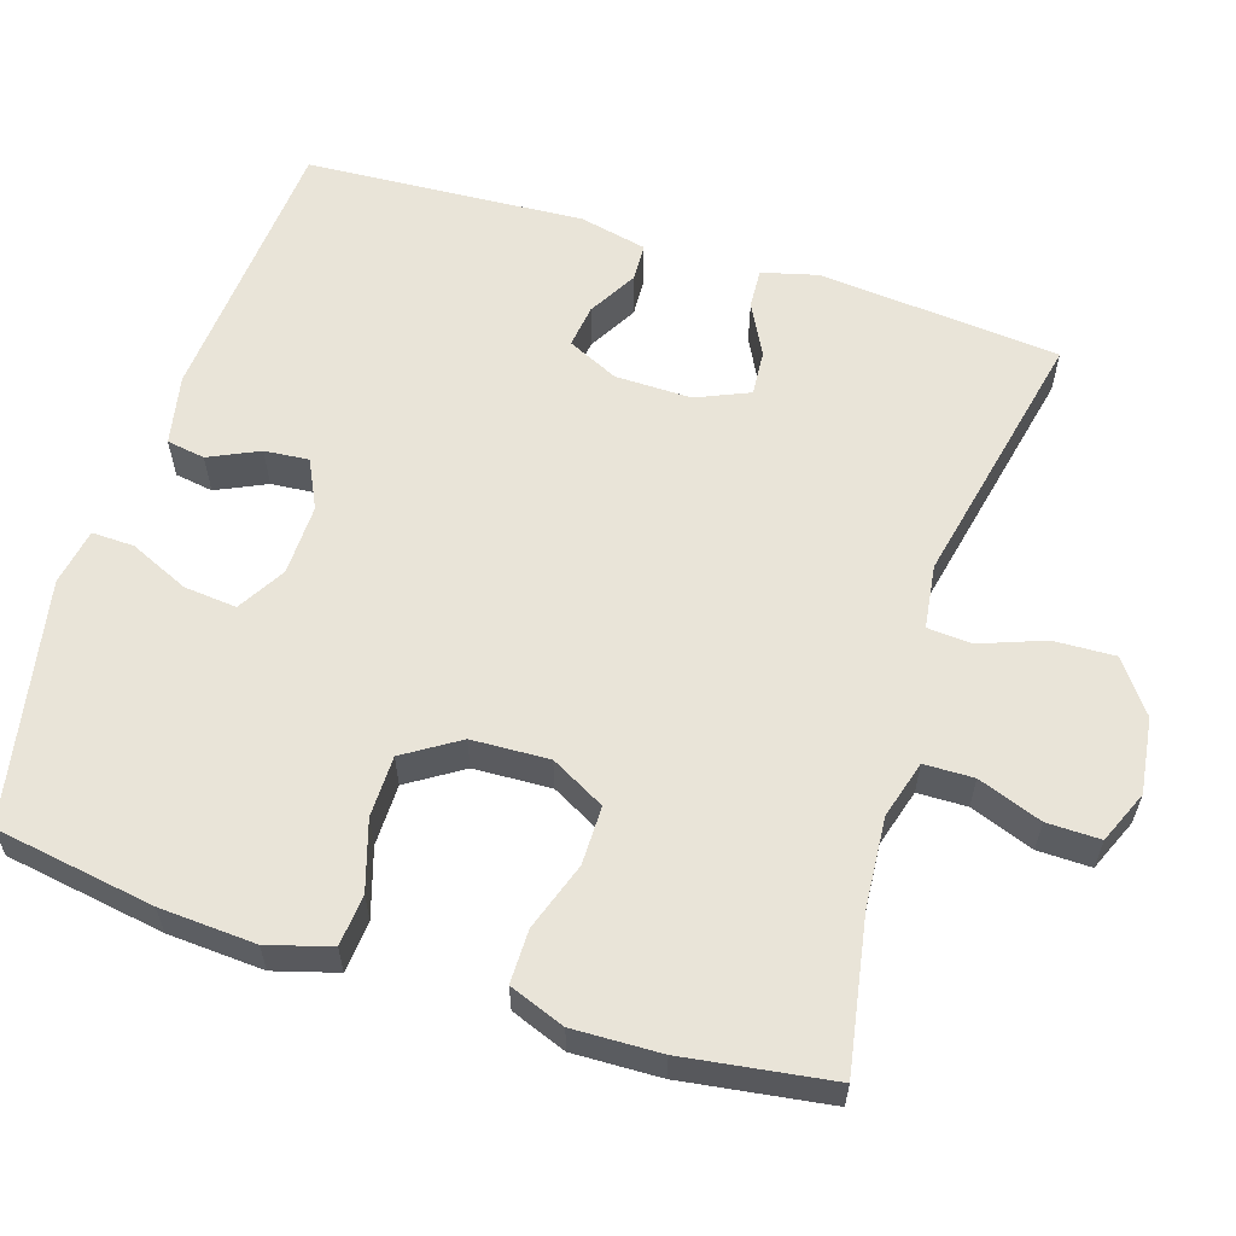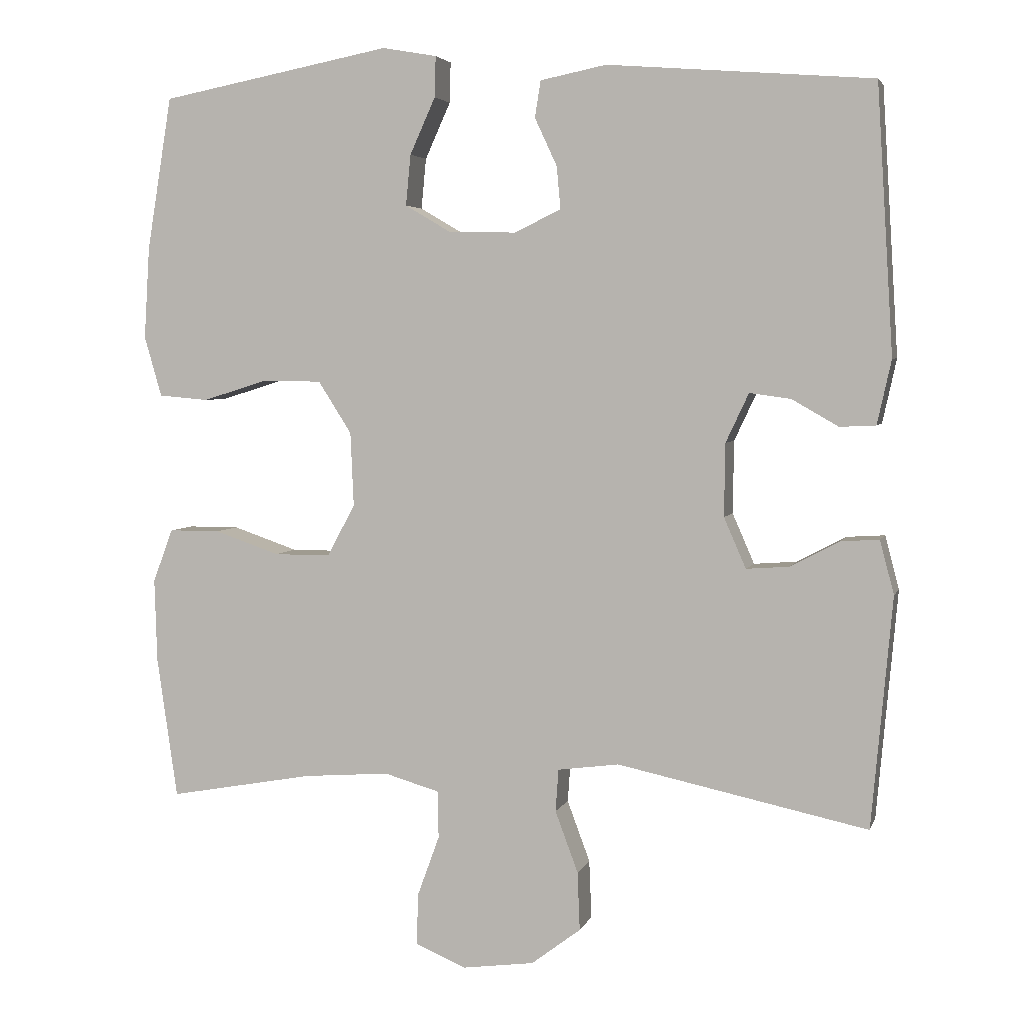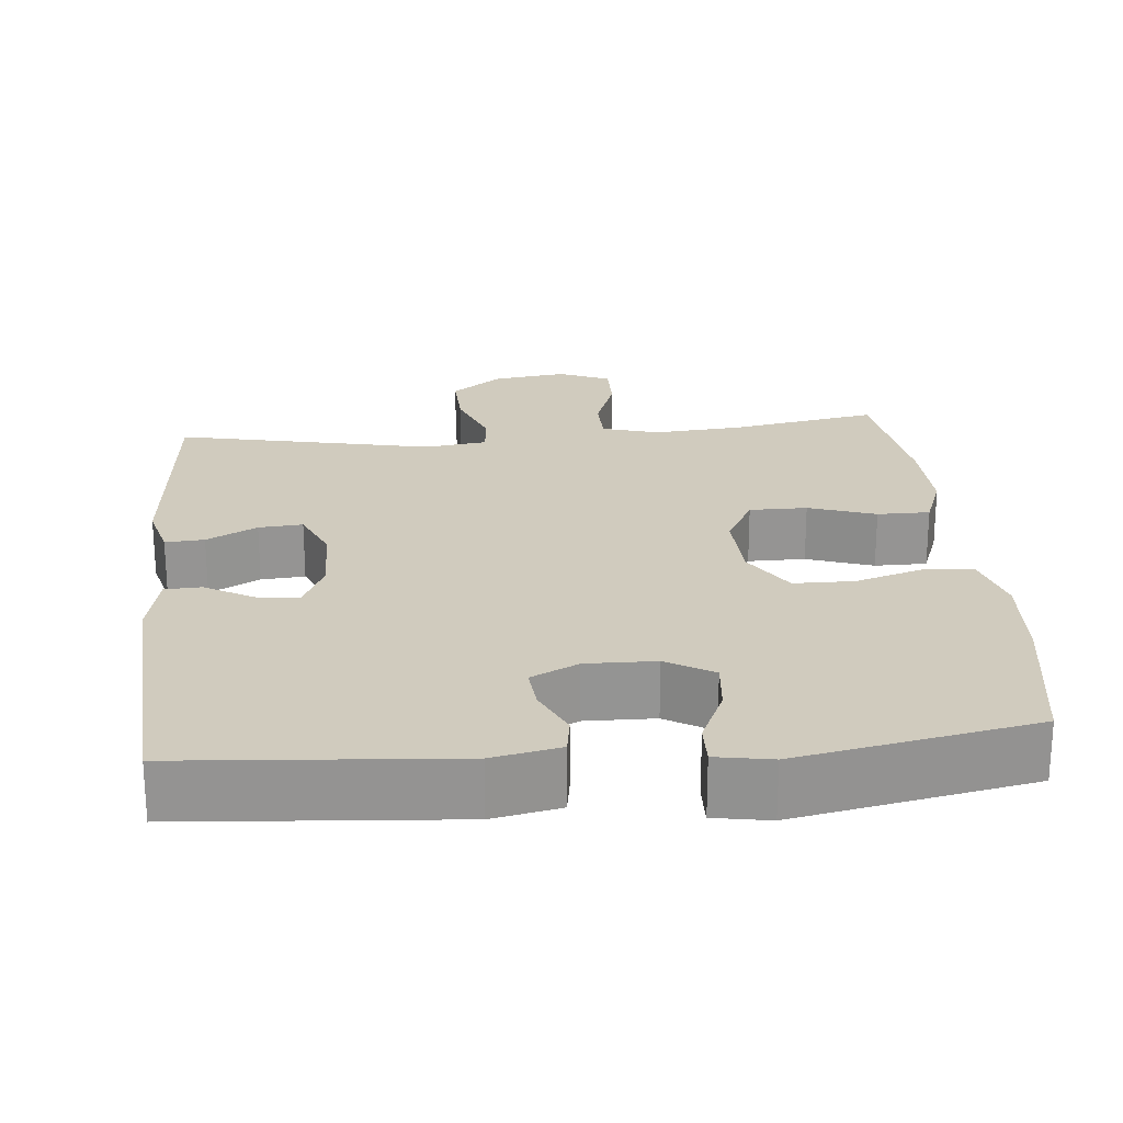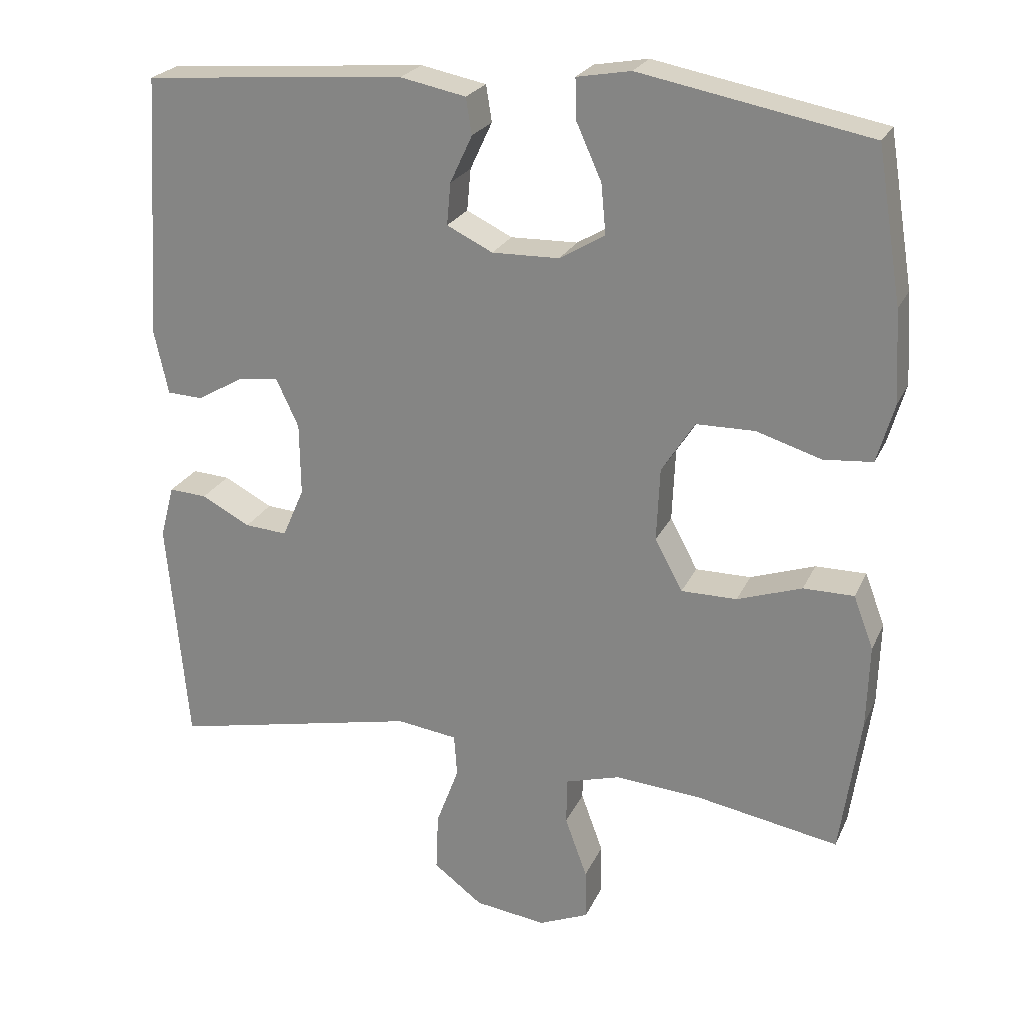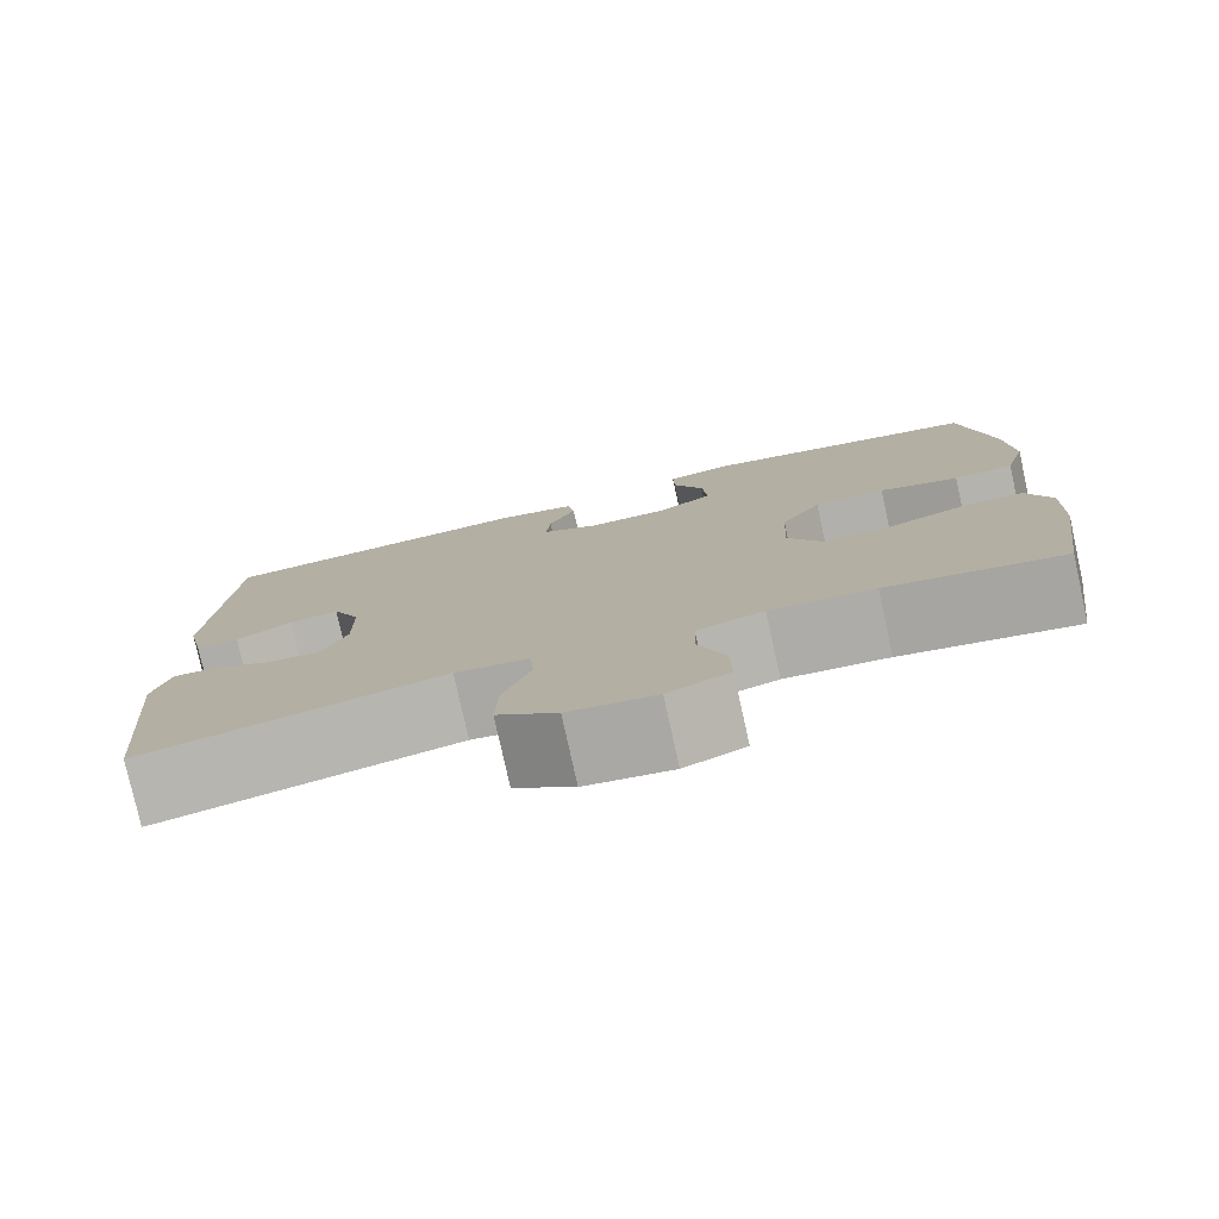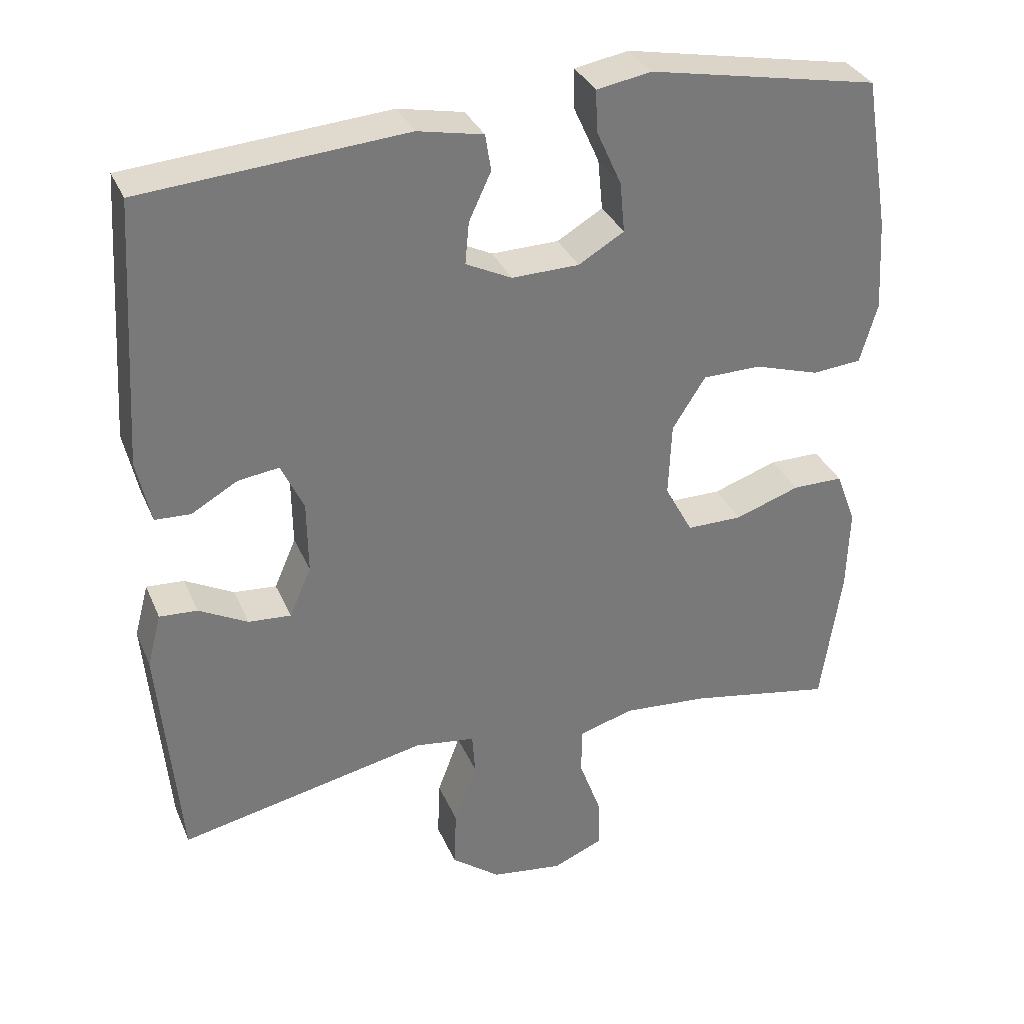
<metadata>
{"format":"obj","ext":"obj","renderer":"f3d","projection":"perspective","resolution":1024,"background":"white","views":[{"elev":60.2,"azim":107.6,"up":"+Y"},{"elev":4.1,"azim":-165.5,"up":"+Z"},{"elev":23.3,"azim":-5.4,"up":"+Y"},{"elev":23.5,"azim":19.9,"up":"+Z"},{"elev":-78.5,"azim":12.5,"up":"+Z"},{"elev":32.9,"azim":-20.7,"up":"+Z"}]}
</metadata>
<code>
o path3198
v -0.1563 0.0375 -0.4102
v -0.07181 0.0375 -0.4216
v -0.06759 0.0375 -0.4802
v -0.09923 0.0375 -0.565
v -0.1026 0.0375 -0.6462
v -0.03432 0.0375 -0.6978
v 0.06516 0.0375 -0.7112
v 0.1346 0.0375 -0.6817
v 0.1333 0.0375 -0.6111
v 0.1023 0.0375 -0.5264
v 0.1036 0.0375 -0.4609
v 0.1799 0.0375 -0.4387
v 0.299 0.0375 -0.4478
v 0.499 0.0375 -0.4838
v 0.5272 0.0375 -0.2884
v 0.5308 0.0375 -0.1724
v 0.503 0.0375 -0.09863
v 0.4324 0.0375 -0.09867
v 0.3423 0.0375 -0.1296
v 0.2648 0.0375 -0.1298
v 0.2261 0.0375 -0.05811
v 0.2306 0.0375 0.04446
v 0.2767 0.0375 0.1166
v 0.3581 0.0375 0.1176
v 0.4485 0.0375 0.08975
v 0.517 0.0375 0.09579
v 0.5411 0.0375 0.1793
v 0.5334 0.0375 0.3063
v 0.499 0.0375 0.5181
v 0.1792 0.0375 0.5796
v 0.104 0.0375 0.5662
v 0.1055 0.0375 0.51
v 0.1407 0.0375 0.432
v 0.1475 0.0375 0.362
v 0.08413 0.0375 0.3246
v -0.009516 0.0375 0.3226
v -0.07336 0.0375 0.3537
v -0.06804 0.0375 0.4122
v -0.03722 0.0375 0.4782
v -0.04535 0.0375 0.5288
v -0.1366 0.0375 0.5472
v -0.5027 0.0375 0.5181
v -0.5253 0.0375 0.1501
v -0.5058 0.0375 0.06139
v -0.4562 0.0375 0.05907
v -0.392 0.0375 0.09595
v -0.3349 0.0375 0.1037
v -0.3032 0.0375 0.03611
v -0.3018 0.0375 -0.06467
v -0.3322 0.0375 -0.1344
v -0.3914 0.0375 -0.13
v -0.4594 0.0375 -0.09422
v -0.512 0.0375 -0.091
v -0.5315 0.0375 -0.165
v -0.5027 0.0375 -0.4838
v -0.1563 -0.0375 -0.4102
v -0.07181 -0.0375 -0.4216
v -0.06759 -0.0375 -0.4802
v -0.09923 -0.0375 -0.565
v -0.1026 -0.0375 -0.6462
v -0.03432 -0.0375 -0.6978
v 0.06516 -0.0375 -0.7112
v 0.1346 -0.0375 -0.6817
v 0.1333 -0.0375 -0.6111
v 0.1023 -0.0375 -0.5264
v 0.1036 -0.0375 -0.4609
v 0.1799 -0.0375 -0.4387
v 0.299 -0.0375 -0.4478
v 0.499 -0.0375 -0.4838
v 0.5272 -0.0375 -0.2884
v 0.5308 -0.0375 -0.1724
v 0.503 -0.0375 -0.09863
v 0.4324 -0.0375 -0.09867
v 0.3423 -0.0375 -0.1296
v 0.2648 -0.0375 -0.1298
v 0.2261 -0.0375 -0.05811
v 0.2306 -0.0375 0.04446
v 0.2767 -0.0375 0.1166
v 0.3581 -0.0375 0.1176
v 0.4485 -0.0375 0.08975
v 0.517 -0.0375 0.09579
v 0.5411 -0.0375 0.1793
v 0.5334 -0.0375 0.3063
v 0.499 -0.0375 0.5181
v 0.1792 -0.0375 0.5796
v 0.104 -0.0375 0.5662
v 0.1055 -0.0375 0.51
v 0.1407 -0.0375 0.432
v 0.1475 -0.0375 0.362
v 0.08413 -0.0375 0.3246
v -0.009516 -0.0375 0.3226
v -0.07336 -0.0375 0.3537
v -0.06804 -0.0375 0.4122
v -0.03722 -0.0375 0.4782
v -0.04535 -0.0375 0.5288
v -0.1366 -0.0375 0.5472
v -0.5027 -0.0375 0.5181
v -0.5253 -0.0375 0.1501
v -0.5058 -0.0375 0.06139
v -0.4562 -0.0375 0.05907
v -0.392 -0.0375 0.09595
v -0.3349 -0.0375 0.1037
v -0.3032 -0.0375 0.03611
v -0.3018 -0.0375 -0.06467
v -0.3322 -0.0375 -0.1344
v -0.3914 -0.0375 -0.13
v -0.4594 -0.0375 -0.09422
v -0.512 -0.0375 -0.091
v -0.5315 -0.0375 -0.165
v -0.5027 -0.0375 -0.4838
v 0.517 0.0375 0.09579
v 0.517 0.0375 0.09579
v 0.5411 0.0375 0.1793
v 0.5334 0.0375 0.3063
v 0.5272 0.0375 -0.2884
v 0.5308 0.0375 -0.1724
v 0.503 0.0375 -0.09863
v 0.503 0.0375 -0.09863
v 0.4485 0.0375 0.08975
v 0.499 0.0375 -0.4838
v 0.499 0.0375 -0.4838
v 0.499 0.0375 0.5181
v 0.499 0.0375 0.5181
v 0.4324 0.0375 -0.09867
v 0.3581 0.0375 0.1176
v 0.3423 0.0375 -0.1296
v 0.299 0.0375 -0.4478
v 0.2767 0.0375 0.1166
v 0.2648 0.0375 -0.1298
v 0.2648 0.0375 -0.1298
v 0.1799 0.0375 -0.4387
v 0.1792 0.0375 0.5796
v 0.2306 0.0375 0.04446
v 0.2261 0.0375 -0.05811
v 0.1036 0.0375 -0.4609
v 0.1036 0.0375 -0.4609
v 0.1407 0.0375 0.432
v 0.1475 0.0375 0.362
v 0.1475 0.0375 0.362
v 0.104 0.0375 0.5662
v 0.104 0.0375 0.5662
v 0.08413 0.0375 0.3246
v 0.1055 0.0375 0.51
v 0.06516 0.0375 -0.7112
v 0.1346 0.0375 -0.6817
v 0.1346 0.0375 -0.6817
v 0.1333 0.0375 -0.6111
v 0.1023 0.0375 -0.5264
v -0.009516 0.0375 0.3226
v -0.03432 0.0375 -0.6978
v -0.07336 0.0375 0.3537
v -0.07336 0.0375 0.3537
v -0.1026 0.0375 -0.6462
v -0.06804 0.0375 0.4122
v -0.03722 0.0375 0.4782
v -0.04535 0.0375 0.5288
v -0.04535 0.0375 0.5288
v -0.1366 0.0375 0.5472
v -0.09923 0.0375 -0.565
v -0.06759 0.0375 -0.4802
v -0.07181 0.0375 -0.4216
v -0.07181 0.0375 -0.4216
v -0.1563 0.0375 -0.4102
v -0.3032 0.0375 0.03611
v -0.3018 0.0375 -0.06467
v -0.3322 0.0375 -0.1344
v -0.3322 0.0375 -0.1344
v -0.3349 0.0375 0.1037
v -0.3349 0.0375 0.1037
v -0.3914 0.0375 -0.13
v -0.392 0.0375 0.09595
v -0.4594 0.0375 -0.09422
v -0.4562 0.0375 0.05907
v -0.5058 0.0375 0.06139
v -0.5058 0.0375 0.06139
v -0.512 0.0375 -0.091
v -0.512 0.0375 -0.091
v -0.5027 0.0375 0.5181
v -0.5027 0.0375 0.5181
v -0.5027 0.0375 -0.4838
v -0.5027 0.0375 -0.4838
v -0.5253 0.0375 0.1501
v -0.5315 0.0375 -0.165
v 0.517 -0.0375 0.09579
v 0.517 -0.0375 0.09579
v 0.5411 -0.0375 0.1793
v 0.5334 -0.0375 0.3063
v 0.5272 -0.0375 -0.2884
v 0.5308 -0.0375 -0.1724
v 0.503 -0.0375 -0.09863
v 0.503 -0.0375 -0.09863
v 0.4485 -0.0375 0.08975
v 0.499 -0.0375 -0.4838
v 0.499 -0.0375 -0.4838
v 0.499 -0.0375 0.5181
v 0.499 -0.0375 0.5181
v 0.4324 -0.0375 -0.09867
v 0.3581 -0.0375 0.1176
v 0.3423 -0.0375 -0.1296
v 0.299 -0.0375 -0.4478
v 0.2767 -0.0375 0.1166
v 0.2648 -0.0375 -0.1298
v 0.2648 -0.0375 -0.1298
v 0.1799 -0.0375 -0.4387
v 0.1792 -0.0375 0.5796
v 0.2306 -0.0375 0.04446
v 0.2261 -0.0375 -0.05811
v 0.1036 -0.0375 -0.4609
v 0.1036 -0.0375 -0.4609
v 0.1407 -0.0375 0.432
v 0.1475 -0.0375 0.362
v 0.1475 -0.0375 0.362
v 0.104 -0.0375 0.5662
v 0.104 -0.0375 0.5662
v 0.08413 -0.0375 0.3246
v 0.1055 -0.0375 0.51
v 0.06516 -0.0375 -0.7112
v 0.1346 -0.0375 -0.6817
v 0.1346 -0.0375 -0.6817
v 0.1333 -0.0375 -0.6111
v 0.1023 -0.0375 -0.5264
v -0.009516 -0.0375 0.3226
v -0.03432 -0.0375 -0.6978
v -0.07336 -0.0375 0.3537
v -0.07336 -0.0375 0.3537
v -0.1026 -0.0375 -0.6462
v -0.06804 -0.0375 0.4122
v -0.03722 -0.0375 0.4782
v -0.04535 -0.0375 0.5288
v -0.04535 -0.0375 0.5288
v -0.1366 -0.0375 0.5472
v -0.09923 -0.0375 -0.565
v -0.06759 -0.0375 -0.4802
v -0.07181 -0.0375 -0.4216
v -0.07181 -0.0375 -0.4216
v -0.1563 -0.0375 -0.4102
v -0.3032 -0.0375 0.03611
v -0.3018 -0.0375 -0.06467
v -0.3322 -0.0375 -0.1344
v -0.3322 -0.0375 -0.1344
v -0.3349 -0.0375 0.1037
v -0.3349 -0.0375 0.1037
v -0.3914 -0.0375 -0.13
v -0.392 -0.0375 0.09595
v -0.4594 -0.0375 -0.09422
v -0.4562 -0.0375 0.05907
v -0.5058 -0.0375 0.06139
v -0.5058 -0.0375 0.06139
v -0.512 -0.0375 -0.091
v -0.512 -0.0375 -0.091
v -0.5027 -0.0375 0.5181
v -0.5027 -0.0375 0.5181
v -0.5027 -0.0375 -0.4838
v -0.5027 -0.0375 -0.4838
v -0.5253 -0.0375 0.1501
v -0.5315 -0.0375 -0.165
f 199 189 197
f 195 211 187
f 236 239 253
f 201 215 206
f 195 210 211
f 251 224 231
f 231 224 227
f 244 255 246
f 221 223 220
f 211 201 198
f 202 204 200
f 238 234 207
f 186 192 184
f 186 198 192
f 211 215 201
f 205 216 210
f 187 211 198
f 215 222 206
f 255 241 251
f 187 198 186
f 251 241 224
f 223 221 232
f 234 233 208
f 246 255 247
f 245 256 243
f 232 221 233
f 202 234 208
f 237 238 207
f 253 243 256
f 249 256 245
f 222 237 206
f 220 217 218
f 241 237 224
f 208 233 221
f 239 236 238
f 188 200 193
f 255 244 241
f 223 232 226
f 228 231 227
f 243 253 239
f 220 223 217
f 202 208 204
f 213 216 205
f 189 199 188
f 202 200 199
f 229 231 228
f 205 210 195
f 207 234 202
f 238 236 234
f 224 237 222
f 188 199 200
f 206 237 207
f 197 189 190
f 112 27 82 185
f 27 28 83 82
f 15 16 71 70
f 16 118 191 71
f 25 26 81 80
f 121 15 70 194
f 28 123 196 83
f 17 18 73 72
f 24 25 80 79
f 18 19 74 73
f 13 14 69 68
f 23 24 79 78
f 19 130 203 74
f 12 13 68 67
f 29 30 85 84
f 22 23 78 77
f 20 21 76 75
f 21 22 77 76
f 136 12 67 209
f 33 139 212 88
f 30 141 214 85
f 34 35 90 89
f 32 33 88 87
f 31 32 87 86
f 7 146 219 62
f 8 9 64 63
f 9 10 65 64
f 10 11 66 65
f 35 36 91 90
f 6 7 62 61
f 36 152 225 91
f 5 6 61 60
f 38 39 94 93
f 39 157 230 94
f 40 41 96 95
f 4 5 60 59
f 3 4 59 58
f 162 3 58 235
f 37 38 93 92
f 1 2 57 56
f 48 49 104 103
f 49 167 240 104
f 169 48 103 242
f 50 51 106 105
f 46 47 102 101
f 51 52 107 106
f 45 46 101 100
f 175 45 100 248
f 52 177 250 107
f 41 179 252 96
f 181 1 56 254
f 43 44 99 98
f 53 54 109 108
f 42 43 98 97
f 54 55 110 109
f 126 124 116
f 122 114 138
f 163 180 166
f 128 133 142
f 122 138 137
f 178 158 151
f 158 154 151
f 171 173 182
f 148 147 150
f 138 125 128
f 129 127 131
f 165 134 161
f 113 111 119
f 113 119 125
f 138 128 142
f 132 137 143
f 114 125 138
f 142 133 149
f 182 178 168
f 114 113 125
f 178 151 168
f 150 159 148
f 161 135 160
f 173 174 182
f 172 170 183
f 159 160 148
f 129 135 161
f 164 134 165
f 180 183 170
f 176 172 183
f 149 133 164
f 147 145 144
f 168 151 164
f 135 148 160
f 166 165 163
f 115 120 127
f 182 168 171
f 150 153 159
f 155 154 158
f 170 166 180
f 147 144 150
f 129 131 135
f 140 132 143
f 116 115 126
f 129 126 127
f 156 155 158
f 132 122 137
f 134 129 161
f 165 161 163
f 151 149 164
f 115 127 126
f 133 134 164
f 124 117 116

</code>
